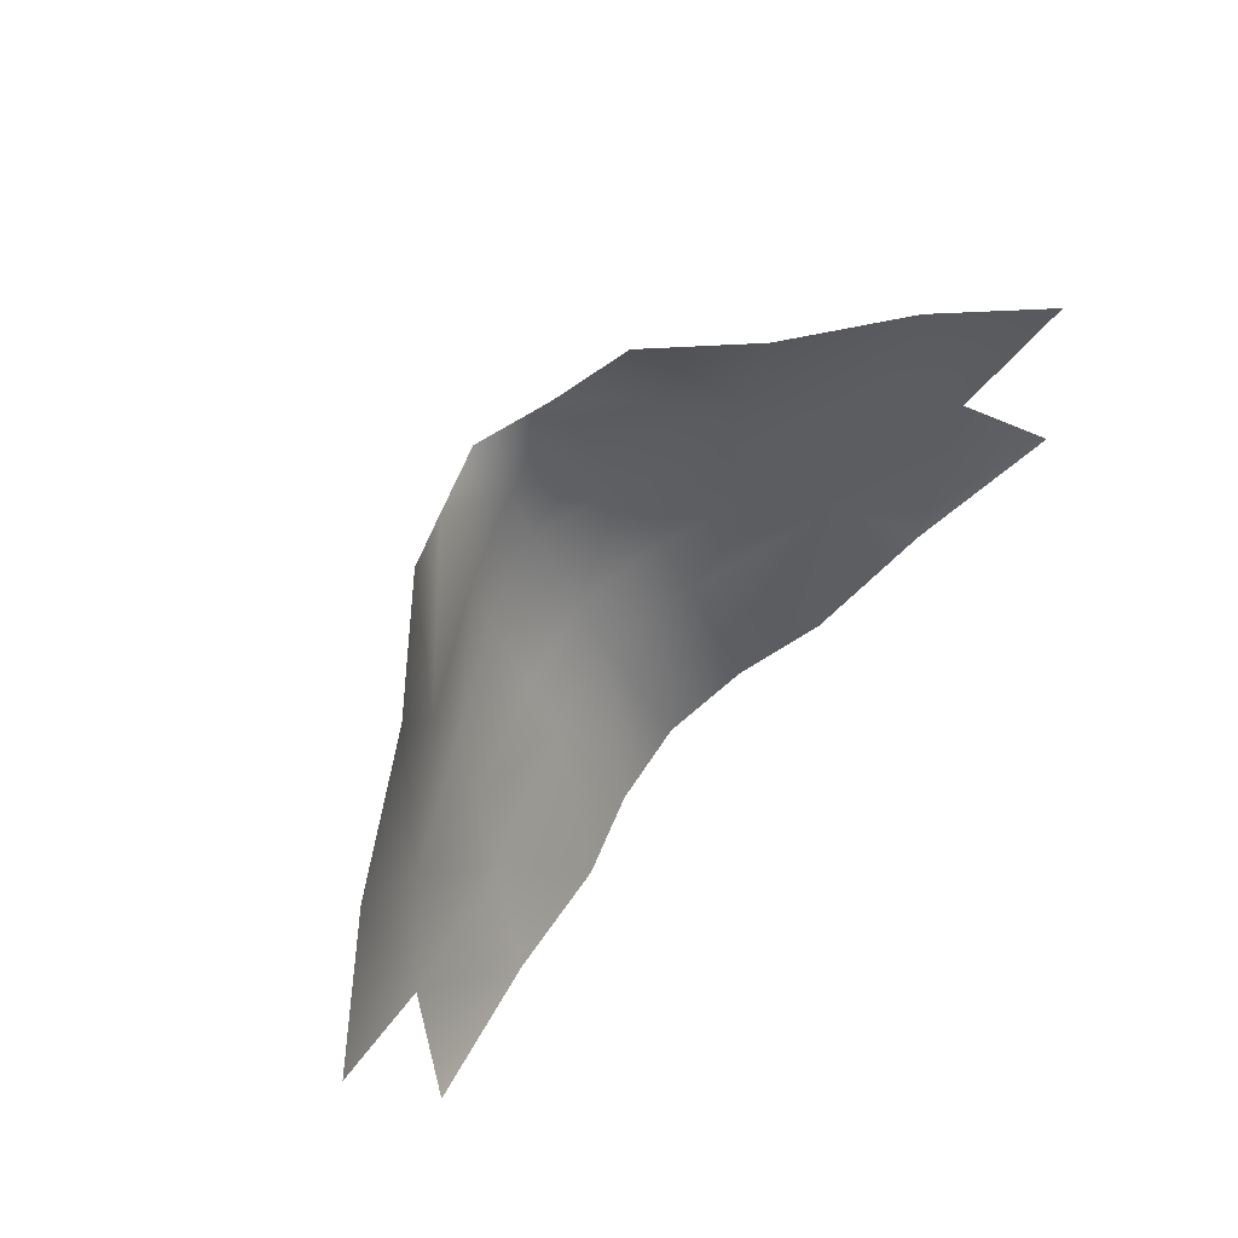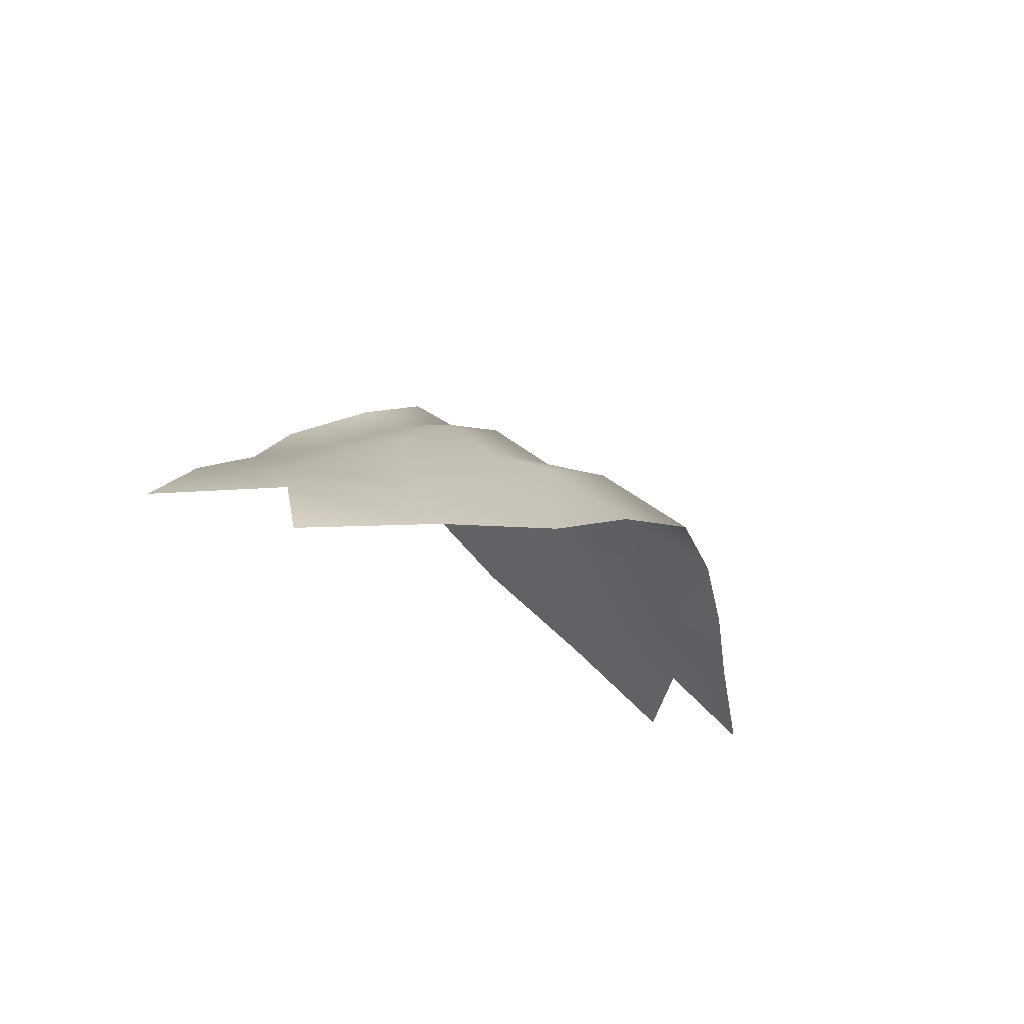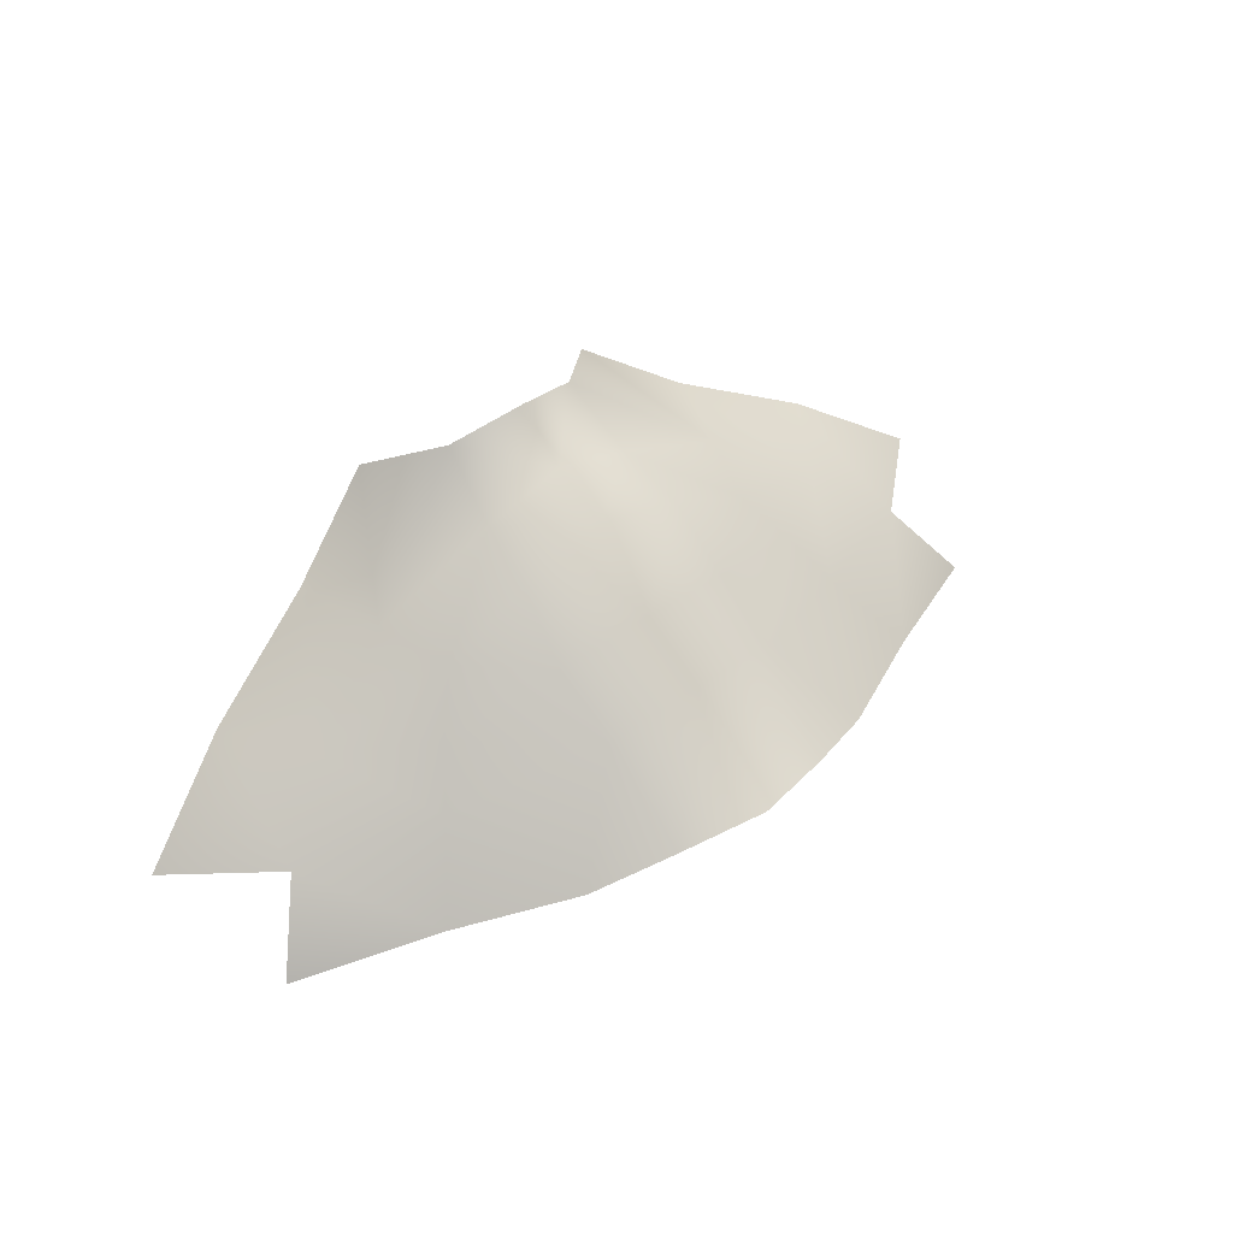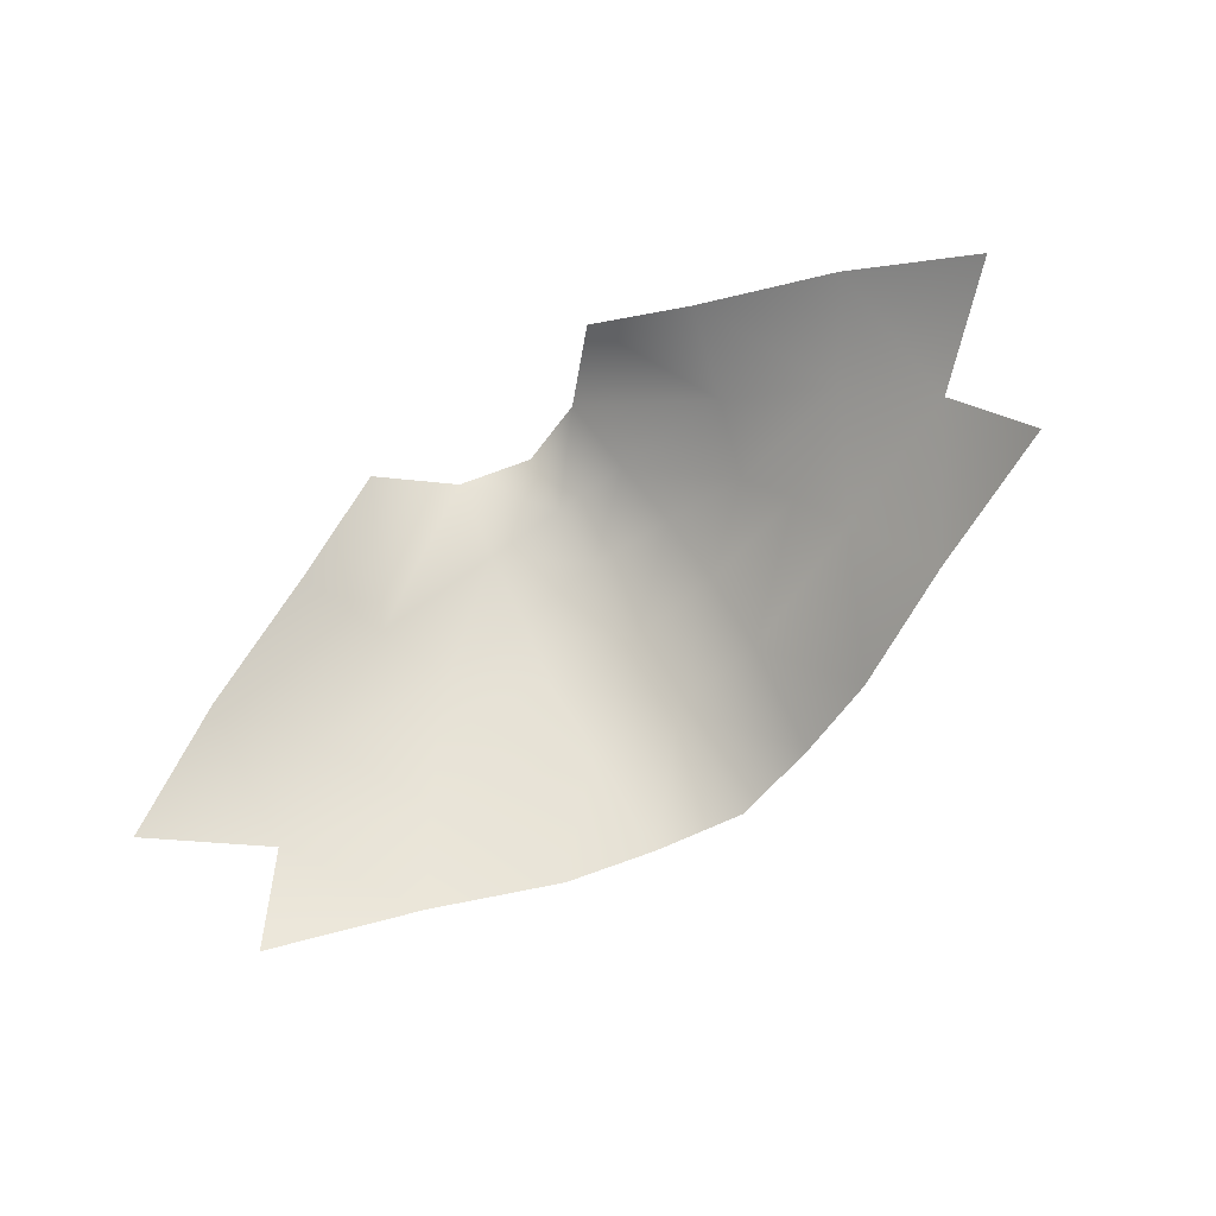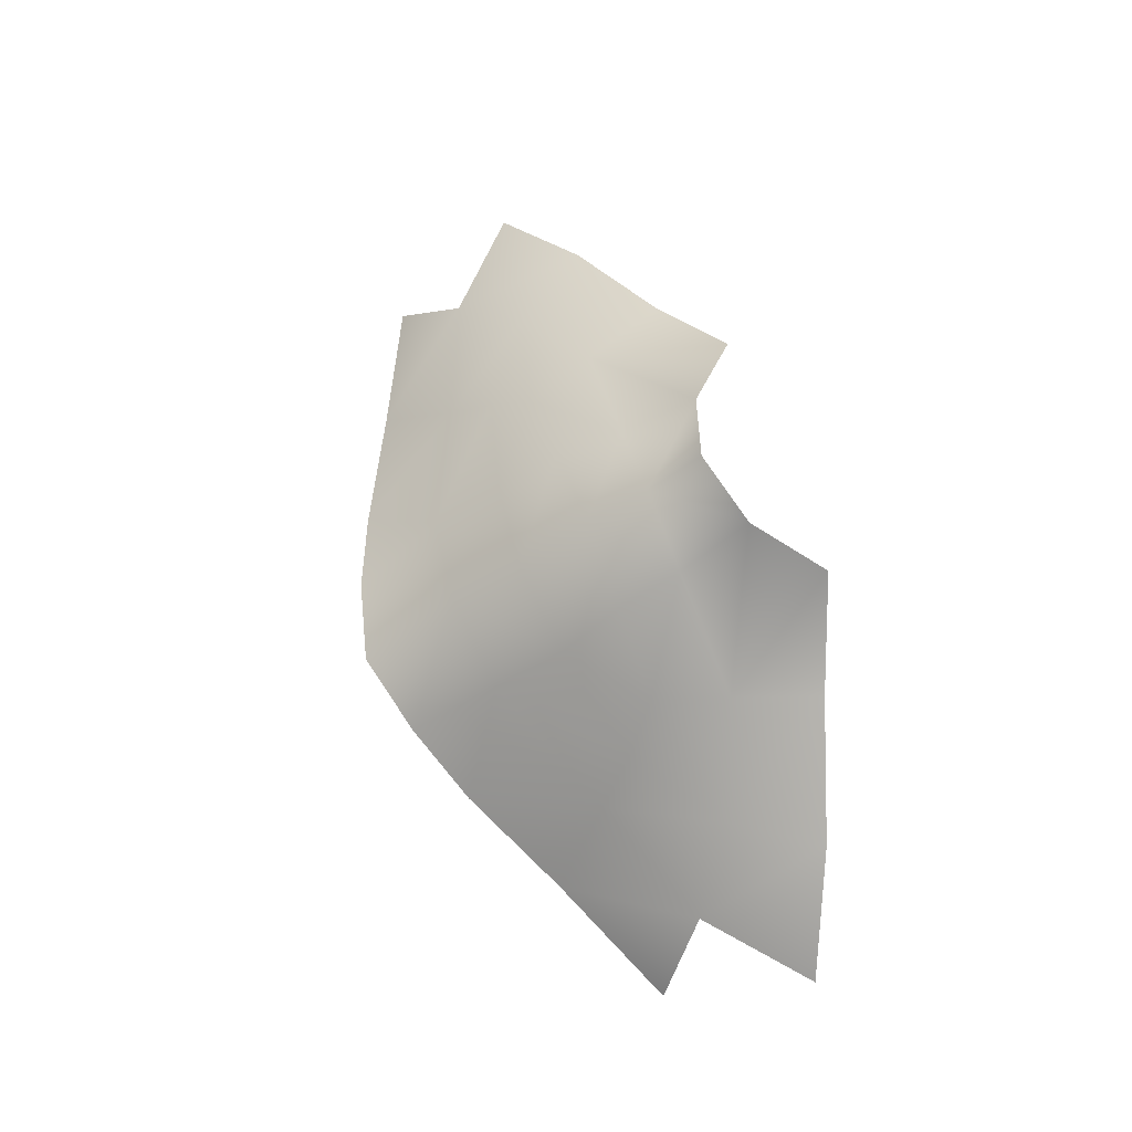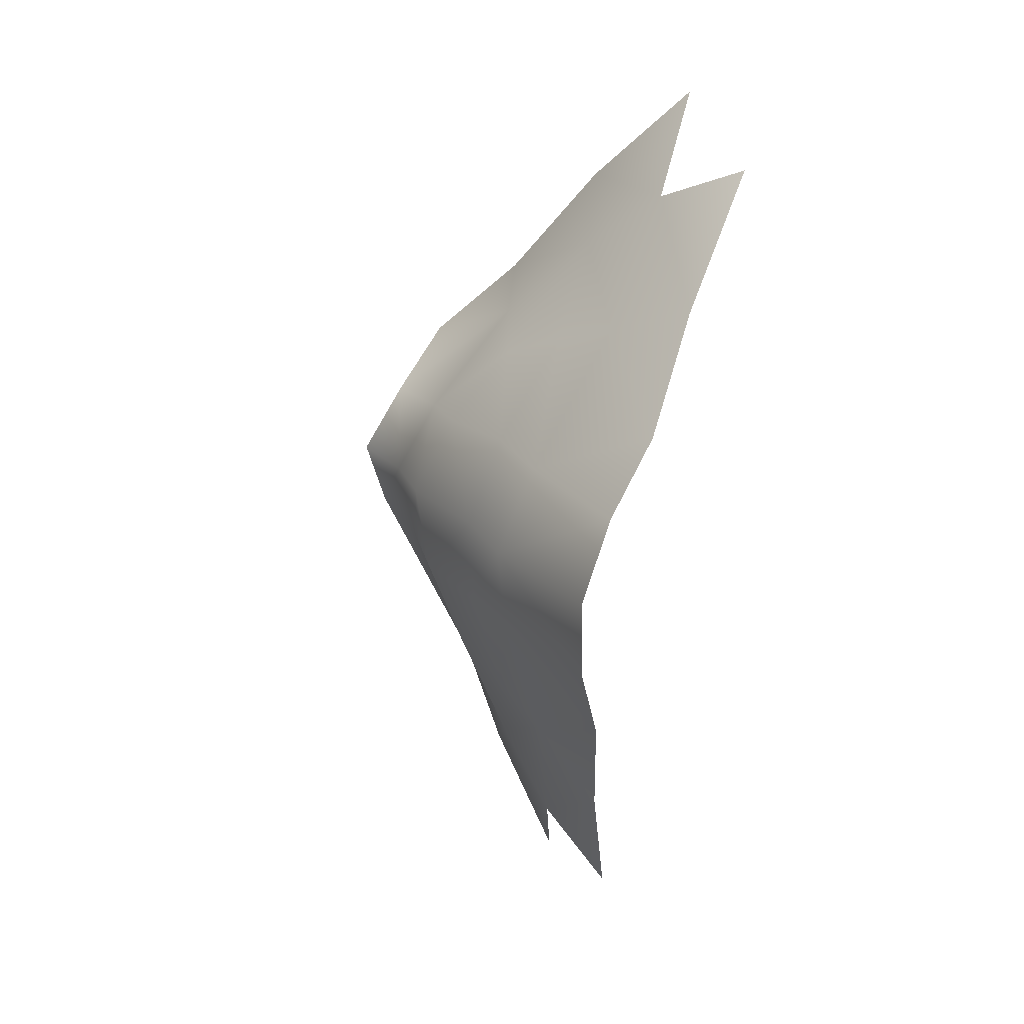
<metadata>
{"format":"obj","ext":"obj","renderer":"f3d","projection":"perspective","resolution":1024,"background":"white","views":[{"elev":72.8,"azim":132.3,"up":"+Y"},{"elev":-22.7,"azim":-55.3,"up":"+Z"},{"elev":48.6,"azim":-38.0,"up":"+Z"},{"elev":-76.1,"azim":-145.1,"up":"+Z"},{"elev":69.3,"azim":69.7,"up":"+Z"},{"elev":-68.2,"azim":81.2,"up":"+Y"}]}
</metadata>
<code>
g Mei_C3_04_01_Model_Mouth
v -0.01663 1.605 0.09597
v -0.006671 1.604 0.1015
v -0.005823 1.61 0.105
v -0 1.604 0.104
v -0 1.608 0.1074
v -0.01096 1.615 0.102
v -0.0191 1.612 0.09574
v -0.02493 1.602 0.08997
v -0.02976 1.609 0.08981
v -0.03097 1.597 0.08474
v -0.03912 1.605 0.08307
v -0.01971 1.593 0.08738
v -0.01728 1.596 0.09149
v -0.01448 1.599 0.09571
v -0.007919 1.593 0.09535
v -0.007377 1.599 0.09984
v -0 1.593 0.09694
v -0 1.599 0.1021
v -0 1.586 0.09427
v -0.007899 1.587 0.09236
v -0.01448 1.599 0.09571
v -0.02366 1.587 0.08166
v -0.03517 1.593 0.07869
v -0.01393 1.583 0.08337
v -0.007176 1.58 0.08591
v -0 1.578 0.08715
v 0.01663 1.605 0.09597
v 0.005823 1.61 0.105
v 0.006671 1.604 0.1015
v -0 1.604 0.104
v -0 1.608 0.1074
v 0.01096 1.615 0.102
v 0.0191 1.612 0.09574
v 0.02493 1.602 0.08997
v 0.02976 1.609 0.08981
v 0.03097 1.597 0.08474
v 0.03912 1.605 0.08307
v 0.01971 1.593 0.08738
v 0.01728 1.596 0.09149
v 0.01448 1.599 0.09571
v 0.007919 1.593 0.09535
v 0.007377 1.599 0.09984
v -0 1.593 0.09694
v -0 1.599 0.1021
v -0 1.586 0.09427
v 0.007899 1.587 0.09236
v 0.02366 1.587 0.08166
v 0.03517 1.593 0.07869
v 0.01393 1.583 0.08337
v 0.007176 1.58 0.08591
v -0 1.578 0.08715
v 0.01448 1.599 0.09571
f 1 2 3
f 3 2 4
f 3 4 5
f 1 3 6
f 7 1 6
f 8 1 7
f 8 7 9
f 10 8 9
f 10 9 11
f 12 8 10
f 12 13 8
f 14 1 8
f 14 8 13
f 14 13 15
f 14 15 16
f 16 15 17
f 16 17 18
f 15 19 17
f 15 20 19
f 13 12 20
f 13 20 15
f 18 2 16
f 18 4 2
f 21 16 2
f 21 2 1
f 10 22 12
f 10 23 22
f 12 22 24
f 12 24 20
f 24 25 20
f 19 20 25
f 19 25 26
f 27 28 29
f 28 30 29
f 28 31 30
f 27 32 28
f 33 32 27
f 34 33 27
f 34 35 33
f 36 35 34
f 36 37 35
f 38 36 34
f 38 34 39
f 40 39 34
f 40 34 27
f 40 41 39
f 40 42 41
f 42 43 41
f 42 44 43
f 44 42 29
f 44 29 30
f 41 43 45
f 41 45 46
f 39 41 46
f 39 46 38
f 36 38 47
f 36 47 48
f 38 46 49
f 38 49 47
f 49 46 50
f 45 50 46
f 45 51 50
f 52 29 42
f 52 27 29

</code>
